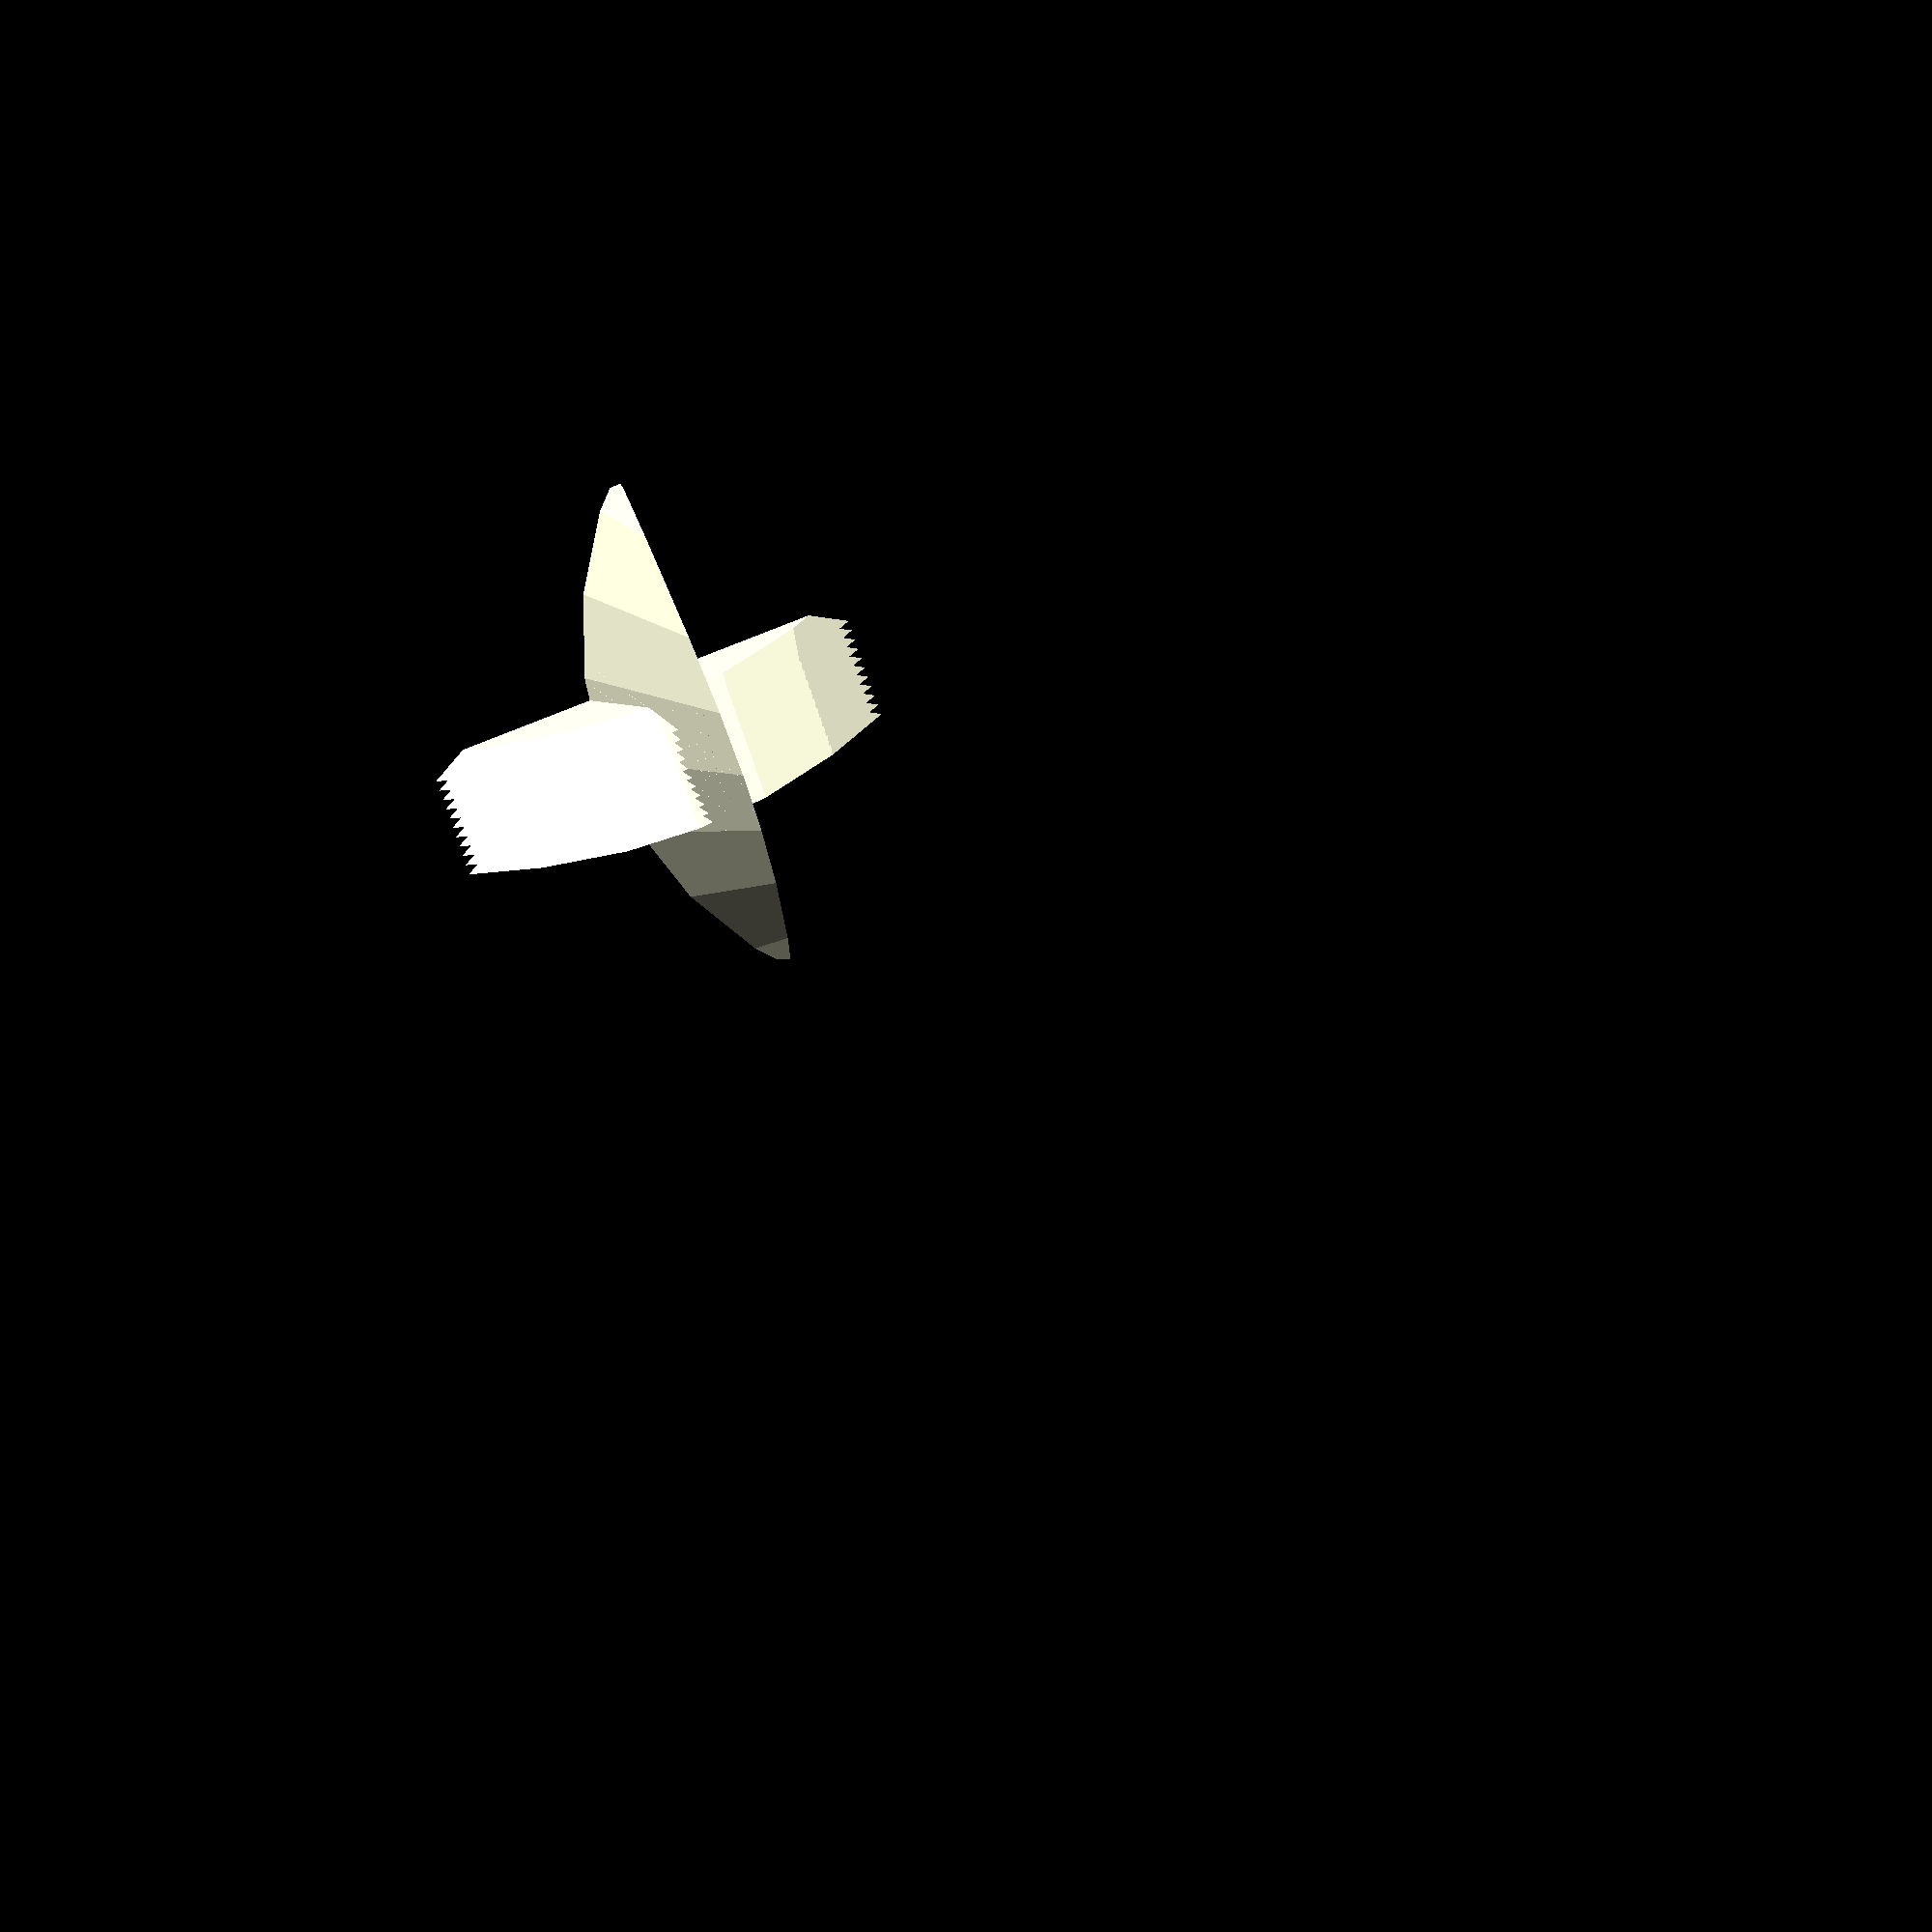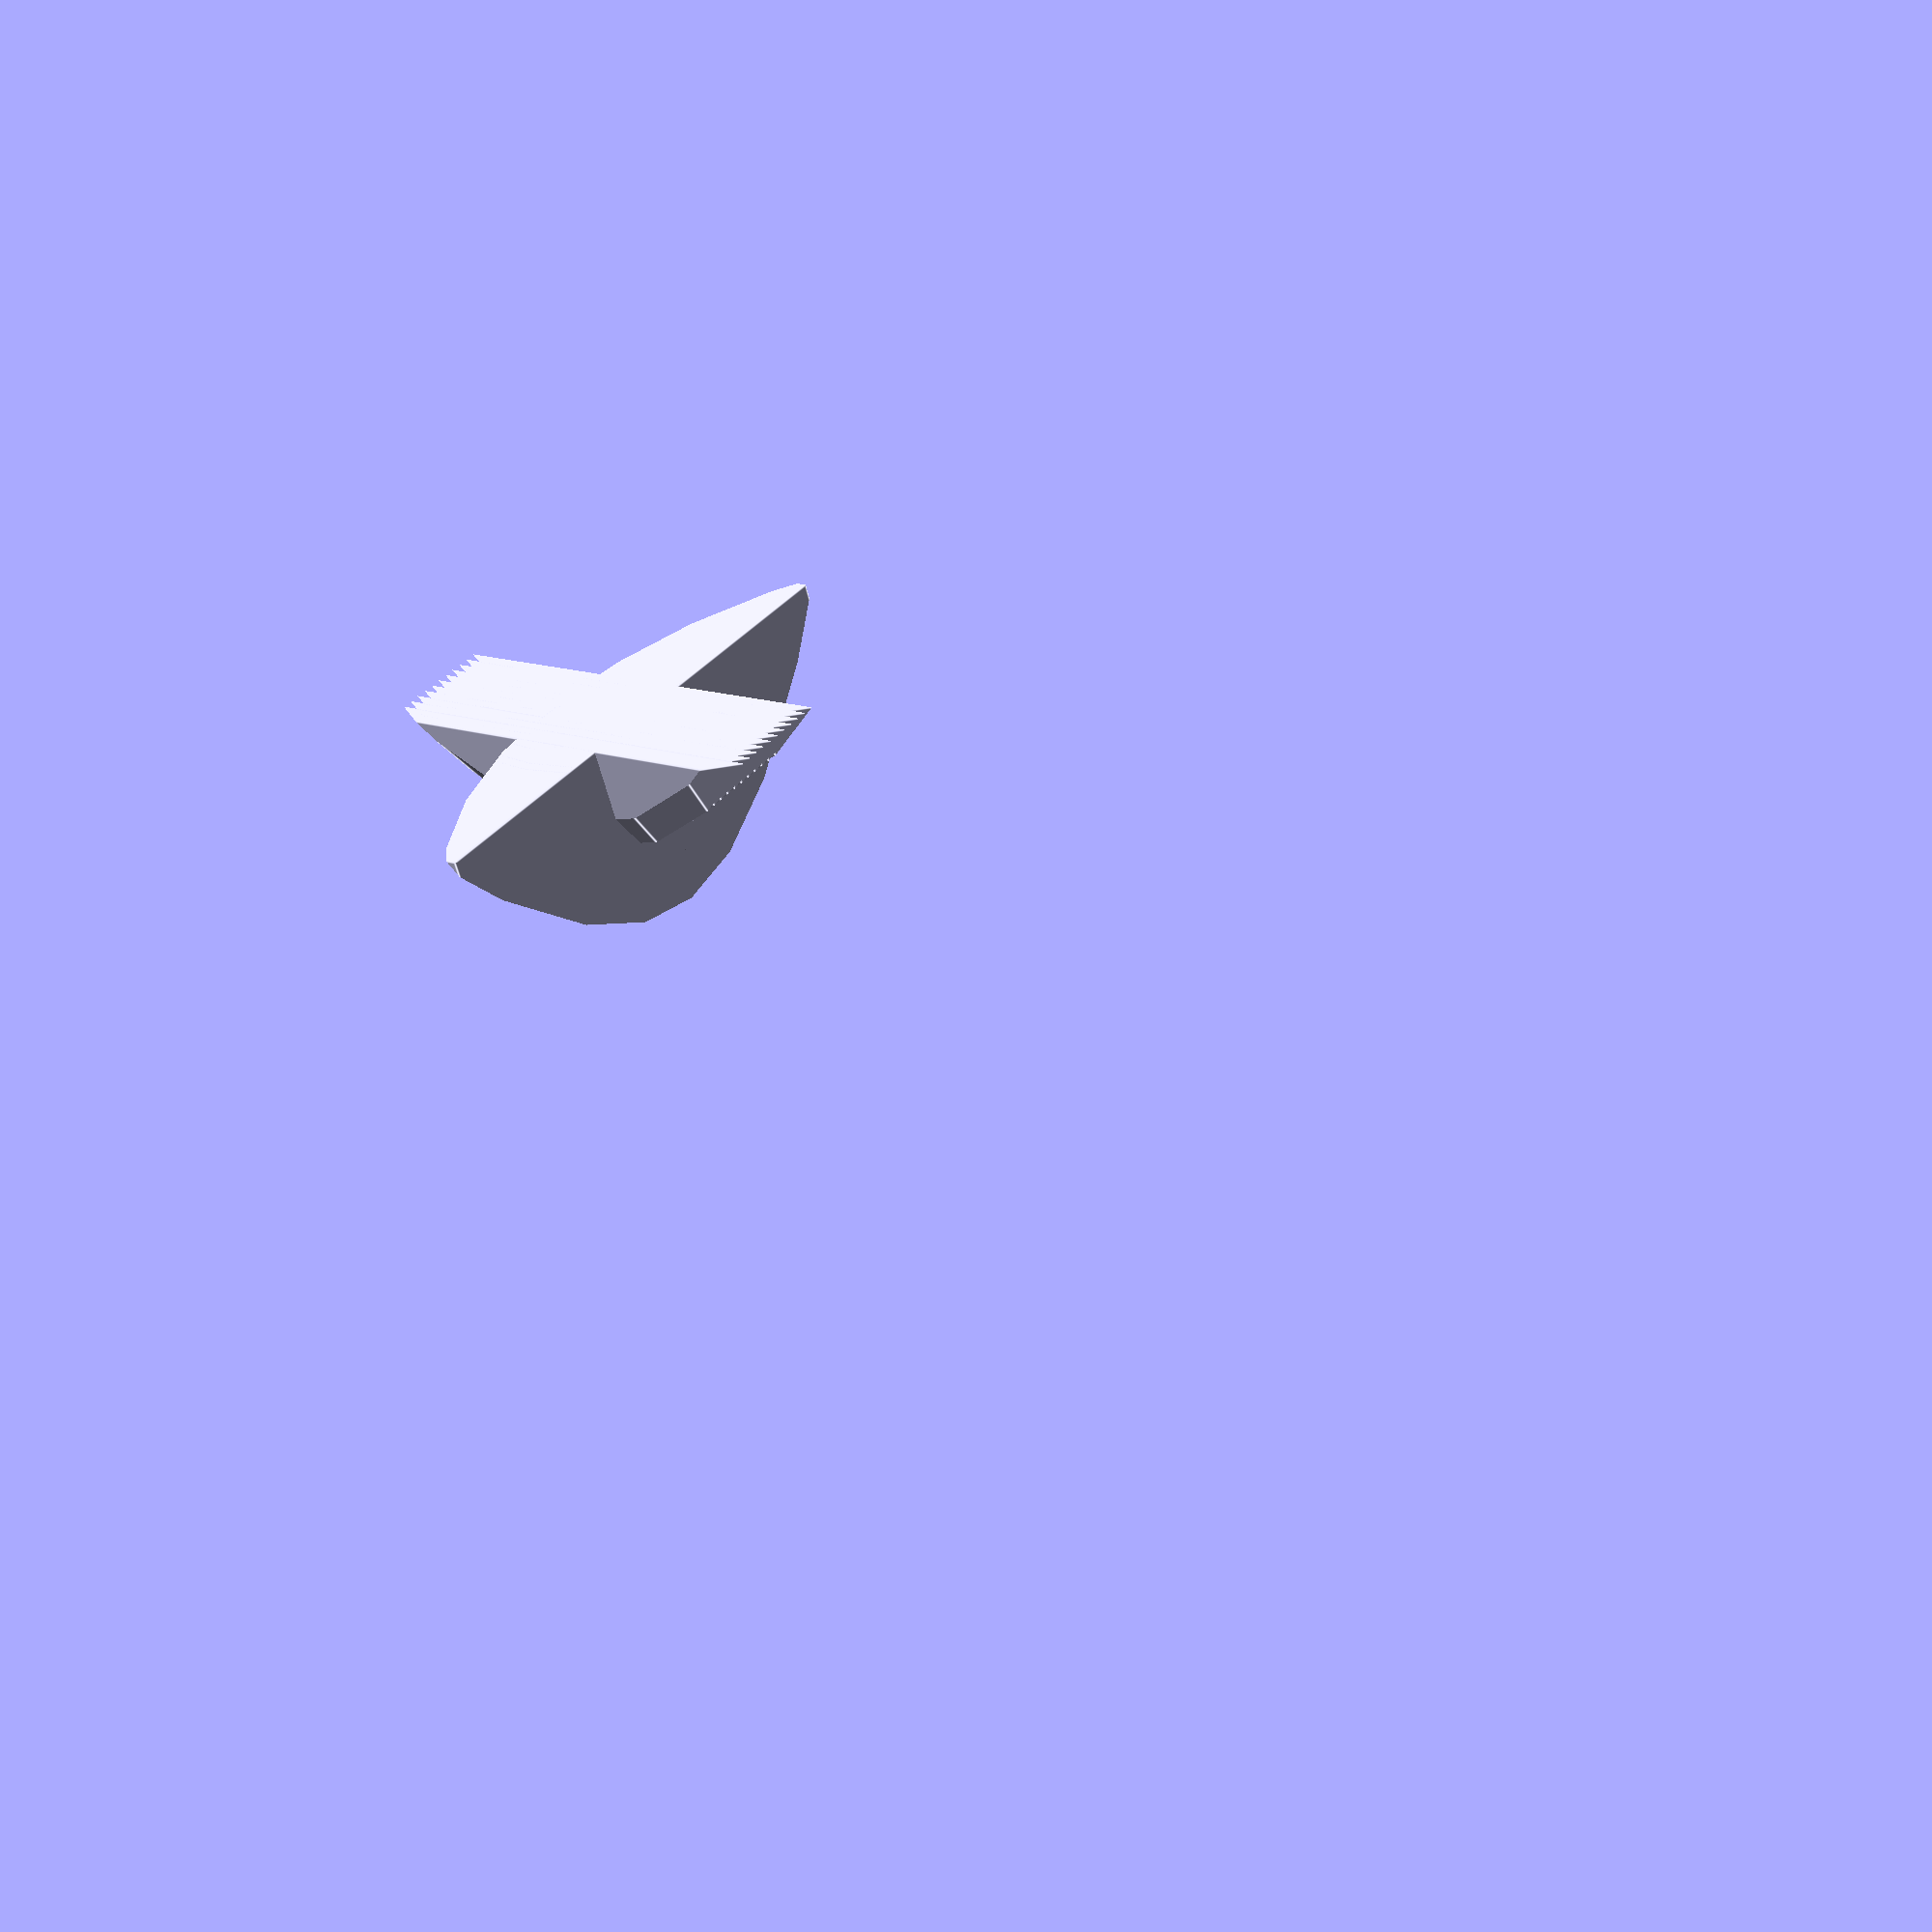
<openscad>
rotate([0,0,90])
parabola(40, 10, 1, 10);
multi_parabola (40, 10, 1, 10, 10);
//Creates a filled parabola, using mirrored endpoints.
//d: The distance between the two mirrored endpoints at the base of the parabola.
//roundness: How "rounded" the parabola is.
//h: The height of the parabola's vertex.
//thickness: The thickness of the parabolic section.
module parabola(d, h, roundness, thickness)
{
    r=d*(roundness+1)/2;
    
    distance=sqrt(pow(r,2)-pow((d/2),2));//The distance between the cone's axis and the chord between the two points.
    if(distance!=0)
    {
        run=r-distance; //Assuming a line from the cone's vertex through the parabola's vertex, the horizontal distance underneath the segment between the vertex and the base.
     //The slope of the cone.
        slope=h/run;
        height=r*slope; //The height of the cone.
        section_height=h+thickness*slope+2;
        intersection()
        {
            translate([-distance,0,0])
            cylinder(r1=r, r2=0, h=height);
            
            translate([0,0,section_height/2])
            cube([thickness, d+run*2, section_height], center=true);
        }
    }
    else
    {
        intersection()
        {
            cylinder(r1=d/2, r2=0, h=h);
            
            translate([0,0,h/2+1])
            cube([thickness, d, h+2], center=true);
        }
    }
}

module multi_parabola(d, h, roundness, thickness, resolution)
{
    slice_width=thickness/resolution;
    left_hand=-thickness/2;
    for(i=[0:resolution])
    {
        translate([left_hand+slice_width*i,0,0])
        parabola(d, h, roundness, slice_width+1);
    }
}
</openscad>
<views>
elev=163.6 azim=71.2 roll=191.2 proj=o view=wireframe
elev=59.1 azim=52.9 roll=193.4 proj=p view=edges
</views>
